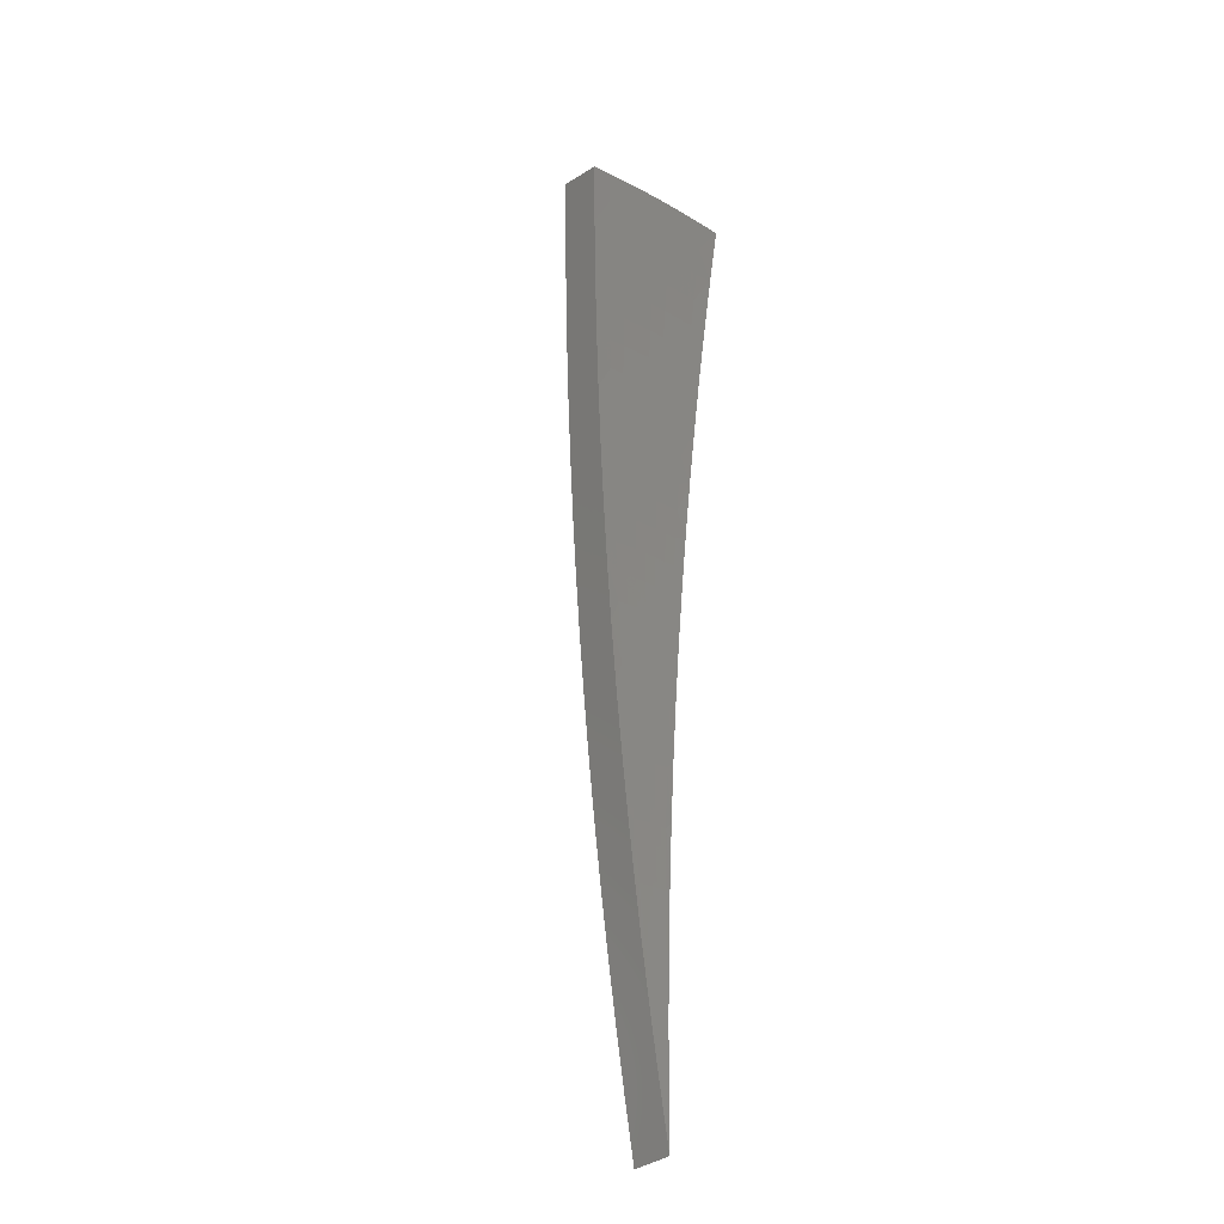
<metadata>
{"format":"stl","ext":"stl","renderer":"f3d","projection":"perspective","resolution":1024,"background":"white","views":[{"elev":-33.7,"azim":139.0,"up":"+Y"}]}
</metadata>
<code>
# stl→obj: 416 verts, 828 faces
v -1.929e-15 1.858 11.26
v -1.779e-15 1.981 11.23
v 0.04069 1.917 11.24
v 0.04321 1.98 11.23
v 0.0817 1.916 11.24
v 0.08639 1.979 11.23
v 0.123 1.914 11.24
v 0.1295 1.976 11.23
v 0.1646 1.911 11.24
v 0.1726 1.973 11.23
v 0.2064 1.907 11.24
v 0.2156 1.969 11.23
v 0.2485 1.902 11.24
v 0.2585 1.964 11.23
v 0.2908 1.896 11.24
v 0.3013 1.958 11.23
v 0.3439 1.95 11.23
v 0.3227 1.83 11.26
v 0.2812 1.834 11.26
v 0.2403 1.839 11.26
v 0.1996 1.844 11.26
v 0.1592 1.848 11.26
v 0.119 1.851 11.26
v 0.07901 1.853 11.26
v 0.03935 1.854 11.26
v 0.03801 1.791 11.27
v -1.928e-15 1.735 11.28
v 0.03667 1.728 11.28
v 0.03534 1.665 11.29
v 0.07096 1.664 11.29
v 0.06828 1.601 11.3
v 0.1028 1.599 11.3
v 0.09877 1.537 11.31
v 0.1322 1.534 11.31
v 0.1268 1.472 11.32
v 0.159 1.469 11.32
v 0.1523 1.406 11.33
v 0.1833 1.403 11.33
v 0.1752 1.341 11.34
v 0.205 1.337 11.34
v 0.1955 1.275 11.34
v 0.2372 1.345 11.33
v 0.2158 1.224 11.35
v 0.2716 1.771 11.27
v 0.3014 1.709 11.28
v 0.2621 1.709 11.28
v 0.2525 1.647 11.29
v 0.224 1.714 11.28
v 0.2158 1.652 11.29
v 0.1861 1.719 11.28
v 0.1793 1.656 11.29
v 0.1484 1.722 11.28
v 0.143 1.659 11.29
v 0.1109 1.725 11.28
v 0.1068 1.662 11.29
v 0.07364 1.727 11.28
v 0.28 1.588 11.3
v 0.243 1.585 11.3
v 0.2077 1.59 11.3
v 0.1725 1.594 11.3
v 0.1376 1.597 11.3
v 0.2335 1.523 11.31
v 0.2586 1.467 11.32
v 0.224 1.461 11.32
v 0.2145 1.399 11.33
v 0.1914 1.465 11.32
v 0.1943 1.102 11.36
v 0.1766 1.152 11.36
v 0.186 1.213 11.35
v 0.1671 1.279 11.34
v 0.1455 1.344 11.34
v 0.1214 1.409 11.33
v 0.09475 1.474 11.32
v 0.0656 1.538 11.31
v 0.034 1.602 11.3
v -1.919e-15 1.612 11.3
v 0.1728 0.9799 11.38
v 0.1577 1.029 11.37
v 0.1671 1.09 11.37
v 0.1509 1.155 11.36
v 0.159 1.217 11.35
v 0.1321 1.22 11.35
v 0.1388 1.282 11.34
v 0.1107 1.285 11.34
v 0.116 1.347 11.34
v 0.08672 1.349 11.34
v 0.09073 1.411 11.33
v 0.06026 1.413 11.33
v 0.06293 1.476 11.32
v 0.03134 1.477 11.32
v 0.03267 1.539 11.31
v -1.902e-15 1.489 11.32
v 0.1513 0.8578 11.39
v 0.1389 0.9059 11.38
v 0.1483 0.9672 11.38
v 0.1348 1.032 11.37
v 0.1428 1.093 11.37
v 0.1187 1.096 11.37
v 0.1254 1.158 11.36
v 0.09996 1.16 11.36
v 0.1053 1.222 11.35
v 0.0787 1.224 11.35
v 0.08271 1.287 11.34
v 0.05493 1.288 11.34
v 0.05759 1.351 11.34
v 0.02868 1.351 11.34
v 0.03001 1.414 11.33
v -1.879e-15 1.366 11.33
v 0.1295 0.8447 11.39
v 0.1297 0.7356 11.4
v 0.1108 0.7226 11.4
v 0.1081 0.6132 11.41
v 0.09216 0.601 11.41
v 0.08653 0.4908 11.41
v 0.07357 0.4798 11.41
v 0.06492 0.3682 11.42
v 0.05506 0.3591 11.42
v 0.04329 0.2455 11.42
v 0.03663 0.2389 11.42
v 0.02165 0.1228 11.42
v 0.01827 0.1192 11.42
v -6.781e-16 -8.117e-32 11.43
v -1.657e-15 0.2493 11.42
v 0.005126 0.2415 11.42
v -1.657e-15 0.1247 11.42
v 0.002557 0.1205 11.42
v 0.007705 0.3631 11.42
v -1.666e-15 0.3739 11.42
v 0.0103 0.4851 11.41
v -1.682e-15 0.4983 11.41
v 0.0129 0.6076 11.41
v -1.704e-15 0.6227 11.41
v 0.01551 0.7306 11.4
v -1.731e-15 0.7469 11.4
v 0.01812 0.854 11.39
v -1.76e-15 0.8711 11.39
v 0.01944 0.9158 11.38
v -1.791e-15 0.995 11.38
v 0.02075 0.9778 11.38
v 0.02207 1.04 11.37
v 0.04167 0.9771 11.38
v 0.04431 1.039 11.37
v 0.06274 0.976 11.38
v 0.06672 1.038 11.37
v 0.08395 0.9745 11.38
v 0.08928 1.036 11.37
v 0.1053 0.9725 11.38
v 0.112 1.034 11.37
v 0.1267 0.9701 11.38
v -1.823e-15 1.119 11.36
v 0.02339 1.102 11.37
v 0.04696 1.101 11.37
v 0.07071 1.1 11.37
v 0.09462 1.098 11.37
v 0.02471 1.164 11.36
v -1.852e-15 1.243 11.35
v 0.02603 1.227 11.35
v 0.02736 1.289 11.34
v 0.05227 1.226 11.35
v 0.01562 0.1195 11.42
v 0.01298 0.1198 11.42
v 0.01035 0.1201 11.42
v 0.007731 0.1203 11.42
v 0.005135 0.1204 11.42
v 0.07632 1.79 11.27
v 0.1149 1.788 11.27
v 0.1538 1.785 11.27
v 0.1929 1.781 11.27
v 0.2321 1.777 11.27
v 0.04961 1.163 11.36
v 0.0747 1.162 11.36
v 0.03903 0.9152 11.38
v 0.05876 0.9142 11.38
v 0.07863 0.9128 11.38
v 0.09862 0.9109 11.38
v 0.1187 0.9086 11.38
v 0.03639 0.8534 11.39
v 0.0548 0.8525 11.39
v 0.07332 0.8511 11.39
v 0.09196 0.8494 11.39
v 0.1107 0.8473 11.39
v 0.03113 0.7301 11.4
v 0.04688 0.7293 11.4
v 0.06273 0.7281 11.4
v 0.07867 0.7267 11.4
v 0.0947 0.7248 11.4
v 0.02589 0.6072 11.41
v 0.03899 0.6065 11.41
v 0.05217 0.6056 11.41
v 0.06543 0.6044 11.41
v 0.07876 0.6028 11.41
v 0.02067 0.4848 11.41
v 0.03113 0.4842 11.41
v 0.04165 0.4835 11.41
v 0.05224 0.4825 11.41
v 0.06288 0.4813 11.41
v 0.01547 0.3628 11.42
v 0.0233 0.3624 11.42
v 0.03117 0.3618 11.42
v 0.0391 0.3611 11.42
v 0.04706 0.3602 11.42
v 0.01029 0.2414 11.42
v 0.0155 0.2411 11.42
v 0.02074 0.2407 11.42
v 0.02601 0.2402 11.42
v 0.03131 0.2396 11.42
v 0.1658 1.531 11.31
v 0.1995 1.527 11.31
v 0.3466 1.966 11.32
v 0.3253 1.845 11.34
v 0.3038 1.723 11.37
v 0.2824 1.601 11.39
v 0.2609 1.479 11.41
v 0.2393 1.357 11.42
v 0.2177 1.235 11.44
v 0.1961 1.112 11.45
v 0.1744 0.9891 11.47
v 0.1527 0.866 11.48
v 0.131 0.7427 11.49
v 0.1092 0.6193 11.5
v 0.0874 0.4957 11.5
v 0.06559 0.372 11.51
v 0.04374 0.2481 11.51
v 0.02188 0.1241 11.51
v -6.837e-16 -8.185e-32 11.52
v 0.293 1.911 11.33
v 0.3037 1.973 11.32
v 0.2606 1.979 11.32
v 0.2505 1.917 11.33
v 0.2173 1.984 11.32
v 0.2081 1.922 11.33
v 0.174 1.989 11.32
v 0.1659 1.926 11.33
v 0.1306 1.992 11.32
v 0.124 1.929 11.33
v 0.08707 1.994 11.32
v 0.08234 1.931 11.33
v 0.04355 1.996 11.32
v 0.04101 1.932 11.33
v -1.785e-15 1.996 11.32
v -1.929e-15 1.873 11.34
v -1.928e-15 1.749 11.37
v 0.03831 1.805 11.36
v 0.03966 1.869 11.34
v -1.919e-15 1.625 11.39
v 0.03562 1.678 11.38
v 0.03696 1.742 11.37
v 0.07692 1.804 11.36
v 0.07963 1.867 11.34
v 0.1199 1.865 11.34
v -1.902e-15 1.501 11.41
v 0.03293 1.551 11.4
v 0.03427 1.615 11.39
v 0.07152 1.677 11.38
v 0.07422 1.74 11.37
v 0.1117 1.738 11.37
v 0.1158 1.802 11.36
v 0.155 1.799 11.36
v 0.1604 1.862 11.34
v 0.2012 1.859 11.34
v -1.879e-15 1.377 11.42
v 0.03025 1.425 11.42
v 0.03159 1.488 11.41
v 0.06612 1.55 11.4
v 0.06882 1.614 11.39
v 0.1036 1.612 11.39
v 0.1077 1.675 11.38
v 0.1441 1.673 11.38
v 0.1495 1.736 11.37
v 0.1875 1.732 11.37
v 0.1944 1.795 11.36
v 0.234 1.791 11.36
v 0.2422 1.854 11.34
v 0.2834 1.848 11.34
v -1.852e-15 1.252 11.44
v 0.02757 1.299 11.43
v 0.02891 1.362 11.42
v 0.06073 1.424 11.42
v 0.06342 1.487 11.41
v 0.0955 1.486 11.41
v 0.09955 1.549 11.4
v 0.1332 1.546 11.4
v 0.1386 1.609 11.39
v 0.1739 1.606 11.39
v 0.1807 1.669 11.38
v 0.2175 1.665 11.38
v 0.2257 1.728 11.37
v 0.2641 1.723 11.37
v 0.2738 1.785 11.36
v -1.822e-15 1.128 11.45
v 0.0249 1.173 11.45
v 0.02624 1.236 11.44
v 0.05536 1.298 11.43
v 0.05805 1.361 11.42
v 0.0874 1.36 11.42
v 0.09145 1.423 11.42
v 0.1224 1.42 11.42
v 0.1278 1.483 11.41
v 0.1603 1.48 11.41
v 0.1671 1.543 11.4
v 0.2011 1.539 11.4
v 0.2093 1.602 11.39
v 0.2449 1.597 11.39
v 0.2545 1.66 11.38
v -1.791e-15 1.003 11.47
v 0.02224 1.048 11.46
v 0.02357 1.111 11.46
v 0.05001 1.173 11.45
v 0.05268 1.235 11.44
v 0.07932 1.234 11.44
v 0.08336 1.297 11.43
v 0.1115 1.295 11.43
v 0.1169 1.358 11.42
v 0.1467 1.355 11.42
v 0.1535 1.418 11.42
v 0.1847 1.414 11.42
v 0.1929 1.477 11.41
v 0.2257 1.472 11.41
v 0.2353 1.535 11.4
v -1.76e-15 0.8779 11.48
v 0.01959 0.923 11.47
v 0.02092 0.9855 11.47
v 0.04466 1.047 11.46
v 0.04733 1.11 11.46
v 0.07127 1.109 11.46
v 0.07529 1.171 11.45
v 0.1007 1.169 11.45
v 0.1061 1.232 11.44
v 0.1331 1.23 11.44
v 0.1399 1.292 11.43
v 0.1684 1.289 11.43
v 0.1766 1.351 11.42
v 0.2066 1.347 11.42
v 0.2162 1.41 11.42
v 0.01827 0.8607 11.48
v -1.73e-15 0.7528 11.49
v 0.01563 0.7363 11.49
v -1.704e-15 0.6276 11.5
v 0.013 0.6124 11.5
v -1.682e-15 0.5023 11.5
v 0.01038 0.4889 11.5
v -1.666e-15 0.3768 11.51
v 0.007766 0.3659 11.51
v -1.657e-15 0.2513 11.51
v 0.005166 0.2434 11.51
v -1.657e-15 0.1257 11.51
v 0.002577 0.1214 11.51
v 0.03692 0.2408 11.51
v 0.01842 0.1201 11.51
v 0.0555 0.362 11.51
v 0.07415 0.4836 11.5
v 0.09288 0.6058 11.5
v 0.1117 0.7283 11.49
v 0.1305 0.8514 11.48
v 0.14 0.913 11.47
v 0.1495 0.9748 11.47
v 0.159 1.037 11.46
v 0.1277 0.9777 11.47
v 0.1359 1.04 11.46
v 0.1061 0.9802 11.47
v 0.1129 1.042 11.46
v 0.08461 0.9822 11.47
v 0.08998 1.045 11.46
v 0.06323 0.9837 11.47
v 0.06725 1.046 11.46
v 0.042 0.9848 11.47
v 0.1685 1.099 11.46
v 0.144 1.102 11.46
v 0.1196 1.105 11.46
v 0.09536 1.107 11.46
v 0.178 1.161 11.45
v 0.1875 1.223 11.44
v 0.197 1.285 11.43
v 0.1602 1.226 11.44
v 0.005175 0.1214 11.51
v 0.007792 0.1212 11.51
v 0.01043 0.121 11.51
v 0.01308 0.1208 11.51
v 0.01574 0.1205 11.51
v 0.1521 1.164 11.45
v 0.1264 1.167 11.45
v 0.1197 0.9158 11.47
v 0.0994 0.9181 11.47
v 0.07925 0.92 11.47
v 0.05923 0.9214 11.47
v 0.03934 0.9224 11.47
v 0.1116 0.8539 11.48
v 0.09268 0.8561 11.48
v 0.0739 0.8578 11.48
v 0.05523 0.8592 11.48
v 0.03668 0.8601 11.48
v 0.09545 0.7305 11.49
v 0.07929 0.7324 11.49
v 0.06322 0.7339 11.49
v 0.04725 0.735 11.49
v 0.03138 0.7358 11.49
v 0.07938 0.6076 11.5
v 0.06595 0.6091 11.5
v 0.05258 0.6104 11.5
v 0.0393 0.6113 11.5
v 0.0261 0.612 11.5
v 0.06338 0.4851 11.5
v 0.05265 0.4863 11.5
v 0.04198 0.4873 11.5
v 0.03137 0.4881 11.5
v 0.02084 0.4886 11.5
v 0.04743 0.363 11.51
v 0.0394 0.364 11.51
v 0.03142 0.3647 11.51
v 0.02348 0.3653 11.51
v 0.01559 0.3657 11.51
v 0.03155 0.2415 11.51
v 0.02621 0.2421 11.51
v 0.0209 0.2426 11.51
v 0.01562 0.243 11.51
v 0.01037 0.2433 11.51
f 1 2 3
f 3 2 4
f 3 4 5
f 5 4 6
f 5 6 7
f 7 6 8
f 7 8 9
f 9 8 10
f 9 10 11
f 11 10 12
f 11 12 13
f 13 12 14
f 13 14 15
f 15 14 16
f 15 16 17
f 17 18 15
f 15 18 19
f 15 19 13
f 13 19 20
f 13 20 11
f 11 20 21
f 11 21 9
f 9 21 22
f 9 22 7
f 7 22 23
f 7 23 5
f 5 23 24
f 5 24 3
f 3 24 25
f 3 25 1
f 1 25 26
f 1 26 27
f 27 26 28
f 27 28 29
f 29 28 30
f 29 30 31
f 31 30 32
f 31 32 33
f 33 32 34
f 33 34 35
f 35 34 36
f 35 36 37
f 37 36 38
f 37 38 39
f 39 38 40
f 39 40 41
f 41 40 42
f 41 42 43
f 19 18 44
f 44 18 45
f 44 45 46
f 46 45 47
f 46 47 48
f 48 47 49
f 48 49 50
f 50 49 51
f 50 51 52
f 52 51 53
f 52 53 54
f 54 53 55
f 54 55 56
f 56 55 30
f 56 30 28
f 45 57 47
f 47 57 58
f 47 58 49
f 49 58 59
f 49 59 51
f 51 59 60
f 51 60 53
f 53 60 61
f 53 61 55
f 55 61 32
f 55 32 30
f 58 57 62
f 62 57 63
f 62 63 64
f 64 63 65
f 64 65 66
f 66 65 38
f 66 38 36
f 63 42 65
f 65 42 40
f 65 40 38
f 67 68 43
f 43 68 69
f 43 69 41
f 41 69 70
f 41 70 39
f 39 70 71
f 39 71 37
f 37 71 72
f 37 72 35
f 35 72 73
f 35 73 33
f 33 73 74
f 33 74 31
f 31 74 75
f 31 75 29
f 29 75 76
f 29 76 27
f 77 78 67
f 67 78 79
f 67 79 68
f 68 79 80
f 68 80 81
f 81 80 82
f 81 82 83
f 83 82 84
f 83 84 85
f 85 84 86
f 85 86 87
f 87 86 88
f 87 88 89
f 89 88 90
f 89 90 91
f 91 90 92
f 91 92 76
f 93 94 77
f 77 94 95
f 77 95 78
f 78 95 96
f 78 96 97
f 97 96 98
f 97 98 99
f 99 98 100
f 99 100 101
f 101 100 102
f 101 102 103
f 103 102 104
f 103 104 105
f 105 104 106
f 105 106 107
f 107 106 108
f 107 108 92
f 94 93 109
f 109 93 110
f 109 110 111
f 111 110 112
f 111 112 113
f 113 112 114
f 113 114 115
f 115 114 116
f 115 116 117
f 117 116 118
f 117 118 119
f 119 118 120
f 119 120 121
f 121 120 122
f 123 124 125
f 125 124 126
f 125 126 122
f 124 123 127
f 127 123 128
f 127 128 129
f 129 128 130
f 129 130 131
f 131 130 132
f 131 132 133
f 133 132 134
f 133 134 135
f 135 134 136
f 135 136 137
f 137 136 138
f 137 138 139
f 139 138 140
f 139 140 141
f 141 140 142
f 141 142 143
f 143 142 144
f 143 144 145
f 145 144 146
f 145 146 147
f 147 146 148
f 147 148 149
f 149 148 96
f 149 96 95
f 138 150 140
f 140 150 151
f 140 151 142
f 142 151 152
f 142 152 144
f 144 152 153
f 144 153 146
f 146 153 154
f 146 154 148
f 148 154 98
f 148 98 96
f 151 150 155
f 155 150 156
f 155 156 157
f 157 156 158
f 157 158 159
f 159 158 104
f 159 104 102
f 156 108 158
f 158 108 106
f 158 106 104
f 121 122 160
f 160 122 161
f 161 122 162
f 162 122 163
f 163 122 164
f 164 122 126
f 56 28 26
f 26 25 165
f 165 25 24
f 165 24 166
f 166 24 23
f 166 23 167
f 167 23 22
f 167 22 168
f 168 22 21
f 168 21 169
f 169 21 20
f 169 20 44
f 44 20 19
f 91 76 75
f 107 92 90
f 89 91 74
f 74 91 75
f 105 107 88
f 88 107 90
f 152 151 155
f 155 157 170
f 170 157 159
f 170 159 171
f 171 159 102
f 171 102 100
f 137 139 172
f 172 139 141
f 172 141 173
f 173 141 143
f 173 143 174
f 174 143 145
f 174 145 175
f 175 145 147
f 175 147 176
f 176 147 149
f 176 149 94
f 94 149 95
f 135 137 177
f 177 137 172
f 177 172 178
f 178 172 173
f 178 173 179
f 179 173 174
f 179 174 180
f 180 174 175
f 180 175 181
f 181 175 176
f 181 176 109
f 109 176 94
f 133 135 182
f 182 135 177
f 182 177 183
f 183 177 178
f 183 178 184
f 184 178 179
f 184 179 185
f 185 179 180
f 185 180 186
f 186 180 181
f 186 181 111
f 111 181 109
f 131 133 187
f 187 133 182
f 187 182 188
f 188 182 183
f 188 183 189
f 189 183 184
f 189 184 190
f 190 184 185
f 190 185 191
f 191 185 186
f 191 186 113
f 113 186 111
f 129 131 192
f 192 131 187
f 192 187 193
f 193 187 188
f 193 188 194
f 194 188 189
f 194 189 195
f 195 189 190
f 195 190 196
f 196 190 191
f 196 191 115
f 115 191 113
f 127 129 197
f 197 129 192
f 197 192 198
f 198 192 193
f 198 193 199
f 199 193 194
f 199 194 200
f 200 194 195
f 200 195 201
f 201 195 196
f 201 196 117
f 117 196 115
f 164 126 124
f 124 127 202
f 202 127 197
f 202 197 203
f 203 197 198
f 203 198 204
f 204 198 199
f 204 199 205
f 205 199 200
f 205 200 206
f 206 200 201
f 206 201 119
f 119 201 117
f 54 56 165
f 165 56 26
f 54 165 166
f 87 89 73
f 73 89 74
f 103 105 86
f 86 105 88
f 153 152 170
f 170 152 155
f 153 170 171
f 163 164 202
f 202 164 124
f 163 202 203
f 52 54 166
f 52 166 167
f 34 32 61
f 85 87 72
f 72 87 73
f 101 103 84
f 84 103 86
f 154 153 171
f 154 171 100
f 162 163 203
f 162 203 204
f 50 52 167
f 50 167 168
f 34 61 207
f 207 61 60
f 207 60 208
f 208 60 59
f 208 59 62
f 62 59 58
f 83 85 71
f 71 85 72
f 99 101 82
f 82 101 84
f 98 154 100
f 161 162 204
f 161 204 205
f 48 50 168
f 48 168 169
f 66 36 207
f 207 36 34
f 66 207 208
f 81 83 70
f 70 83 71
f 97 99 80
f 80 99 82
f 160 161 205
f 160 205 206
f 46 48 169
f 46 169 44
f 64 66 208
f 64 208 62
f 68 81 69
f 69 81 70
f 78 97 79
f 79 97 80
f 121 160 206
f 121 206 119
f 17 209 18
f 18 209 45
f 45 209 57
f 57 209 210
f 57 210 63
f 63 210 211
f 63 211 42
f 42 211 212
f 42 212 43
f 43 212 213
f 43 213 67
f 67 213 214
f 67 214 77
f 77 214 215
f 77 215 93
f 93 215 216
f 93 216 110
f 110 216 217
f 110 217 112
f 112 217 218
f 112 218 219
f 112 219 114
f 114 219 220
f 114 220 116
f 116 220 221
f 116 221 118
f 118 221 222
f 118 222 223
f 118 223 120
f 120 223 224
f 120 224 122
f 122 224 225
f 210 209 226
f 226 209 227
f 226 227 228
f 226 228 229
f 229 228 230
f 229 230 231
f 231 230 232
f 231 232 233
f 233 232 234
f 233 234 235
f 235 234 236
f 235 236 237
f 237 236 238
f 237 238 239
f 239 238 240
f 239 240 241
f 242 243 241
f 241 243 244
f 241 244 239
f 239 244 237
f 245 246 242
f 242 246 247
f 242 247 243
f 243 247 248
f 243 248 249
f 249 248 250
f 249 250 235
f 235 250 233
f 251 252 245
f 245 252 253
f 245 253 246
f 246 253 254
f 246 254 255
f 255 254 256
f 255 256 257
f 257 256 258
f 257 258 259
f 259 258 260
f 259 260 231
f 231 260 229
f 261 262 251
f 251 262 263
f 251 263 252
f 252 263 264
f 252 264 265
f 265 264 266
f 265 266 267
f 267 266 268
f 267 268 269
f 269 268 270
f 269 270 271
f 271 270 272
f 271 272 273
f 273 272 274
f 273 274 226
f 226 274 210
f 275 276 261
f 261 276 277
f 261 277 262
f 262 277 278
f 262 278 279
f 279 278 280
f 279 280 281
f 281 280 282
f 281 282 283
f 283 282 284
f 283 284 285
f 285 284 286
f 285 286 287
f 287 286 288
f 287 288 289
f 289 288 211
f 289 211 210
f 290 291 275
f 275 291 292
f 275 292 276
f 276 292 293
f 276 293 294
f 294 293 295
f 294 295 296
f 296 295 297
f 296 297 298
f 298 297 299
f 298 299 300
f 300 299 301
f 300 301 302
f 302 301 303
f 302 303 304
f 304 303 212
f 304 212 211
f 305 306 290
f 290 306 307
f 290 307 291
f 291 307 308
f 291 308 309
f 309 308 310
f 309 310 311
f 311 310 312
f 311 312 313
f 313 312 314
f 313 314 315
f 315 314 316
f 315 316 317
f 317 316 318
f 317 318 319
f 319 318 213
f 319 213 212
f 320 321 305
f 305 321 322
f 305 322 306
f 306 322 323
f 306 323 324
f 324 323 325
f 324 325 326
f 326 325 327
f 326 327 328
f 328 327 329
f 328 329 330
f 330 329 331
f 330 331 332
f 332 331 333
f 332 333 334
f 334 333 214
f 334 214 213
f 321 320 335
f 335 320 336
f 335 336 337
f 337 336 338
f 337 338 339
f 339 338 340
f 339 340 341
f 341 340 342
f 341 342 343
f 343 342 344
f 343 344 345
f 345 344 346
f 345 346 347
f 347 346 225
f 223 348 224
f 224 348 349
f 224 349 225
f 348 223 350
f 350 223 222
f 350 222 351
f 351 222 221
f 351 221 352
f 352 221 220
f 352 220 353
f 353 220 219
f 353 219 354
f 354 219 218
f 354 218 355
f 355 218 217
f 355 217 356
f 356 217 357
f 356 357 358
f 358 357 359
f 358 359 360
f 360 359 361
f 360 361 362
f 362 361 363
f 362 363 364
f 364 363 365
f 364 365 366
f 366 365 323
f 366 323 322
f 217 216 357
f 357 216 367
f 357 367 359
f 359 367 368
f 359 368 361
f 361 368 369
f 361 369 363
f 363 369 370
f 363 370 365
f 365 370 325
f 365 325 323
f 367 216 371
f 371 216 215
f 371 215 372
f 372 215 373
f 372 373 374
f 374 373 331
f 374 331 329
f 215 214 373
f 373 214 333
f 373 333 331
f 347 225 375
f 375 225 376
f 376 225 377
f 377 225 378
f 378 225 379
f 379 225 349
f 289 210 274
f 304 211 288
f 287 289 272
f 272 289 274
f 319 212 303
f 302 304 286
f 286 304 288
f 334 213 318
f 317 319 301
f 301 319 303
f 332 334 316
f 316 334 318
f 368 367 371
f 371 372 380
f 380 372 374
f 380 374 381
f 381 374 329
f 381 329 327
f 355 356 382
f 382 356 358
f 382 358 383
f 383 358 360
f 383 360 384
f 384 360 362
f 384 362 385
f 385 362 364
f 385 364 386
f 386 364 366
f 386 366 321
f 321 366 322
f 354 355 387
f 387 355 382
f 387 382 388
f 388 382 383
f 388 383 389
f 389 383 384
f 389 384 390
f 390 384 385
f 390 385 391
f 391 385 386
f 391 386 335
f 335 386 321
f 353 354 392
f 392 354 387
f 392 387 393
f 393 387 388
f 393 388 394
f 394 388 389
f 394 389 395
f 395 389 390
f 395 390 396
f 396 390 391
f 396 391 337
f 337 391 335
f 352 353 397
f 397 353 392
f 397 392 398
f 398 392 393
f 398 393 399
f 399 393 394
f 399 394 400
f 400 394 395
f 400 395 401
f 401 395 396
f 401 396 339
f 339 396 337
f 351 352 402
f 402 352 397
f 402 397 403
f 403 397 398
f 403 398 404
f 404 398 399
f 404 399 405
f 405 399 400
f 405 400 406
f 406 400 401
f 406 401 341
f 341 401 339
f 350 351 407
f 407 351 402
f 407 402 408
f 408 402 403
f 408 403 409
f 409 403 404
f 409 404 410
f 410 404 405
f 410 405 411
f 411 405 406
f 411 406 343
f 343 406 341
f 379 349 348
f 348 350 412
f 412 350 407
f 412 407 413
f 413 407 408
f 413 408 414
f 414 408 409
f 414 409 415
f 415 409 410
f 415 410 416
f 416 410 411
f 416 411 345
f 345 411 343
f 226 229 273
f 273 229 260
f 273 260 271
f 271 260 258
f 271 258 269
f 269 258 256
f 269 256 267
f 267 256 254
f 267 254 265
f 265 254 253
f 265 253 252
f 285 287 270
f 270 287 272
f 300 302 284
f 284 302 286
f 315 317 299
f 299 317 301
f 330 332 314
f 314 332 316
f 369 368 380
f 380 368 371
f 369 380 381
f 378 379 412
f 412 379 348
f 378 412 413
f 283 285 268
f 268 285 270
f 298 300 282
f 282 300 284
f 313 315 297
f 297 315 299
f 328 330 312
f 312 330 314
f 370 369 381
f 370 381 327
f 377 378 413
f 377 413 414
f 231 233 259
f 259 233 250
f 259 250 257
f 257 250 248
f 257 248 255
f 255 248 247
f 255 247 246
f 281 283 266
f 266 283 268
f 296 298 280
f 280 298 282
f 311 313 295
f 295 313 297
f 326 328 310
f 310 328 312
f 325 370 327
f 376 377 414
f 376 414 415
f 279 281 264
f 264 281 266
f 294 296 278
f 278 296 280
f 309 311 293
f 293 311 295
f 324 326 308
f 308 326 310
f 375 376 415
f 375 415 416
f 235 237 249
f 249 237 244
f 249 244 243
f 262 279 263
f 263 279 264
f 276 294 277
f 277 294 278
f 291 309 292
f 292 309 293
f 306 324 307
f 307 324 308
f 347 375 416
f 347 416 345
f 2 1 240
f 240 1 27
f 240 27 76
f 240 76 241
f 241 76 92
f 241 92 242
f 242 92 108
f 242 108 245
f 245 108 156
f 245 156 251
f 251 156 150
f 251 150 261
f 261 150 138
f 261 138 275
f 275 138 136
f 275 136 290
f 290 136 134
f 290 134 305
f 305 134 132
f 305 132 320
f 320 132 336
f 336 132 130
f 336 130 338
f 338 130 128
f 338 128 340
f 340 128 123
f 340 123 342
f 342 123 344
f 344 123 125
f 344 125 346
f 346 125 122
f 346 122 225
f 2 240 4
f 4 240 238
f 4 238 6
f 6 238 236
f 6 236 8
f 8 236 234
f 8 234 10
f 10 234 232
f 10 232 12
f 12 232 230
f 12 230 14
f 14 230 228
f 14 228 16
f 16 228 227
f 16 227 17
f 17 227 209

</code>
